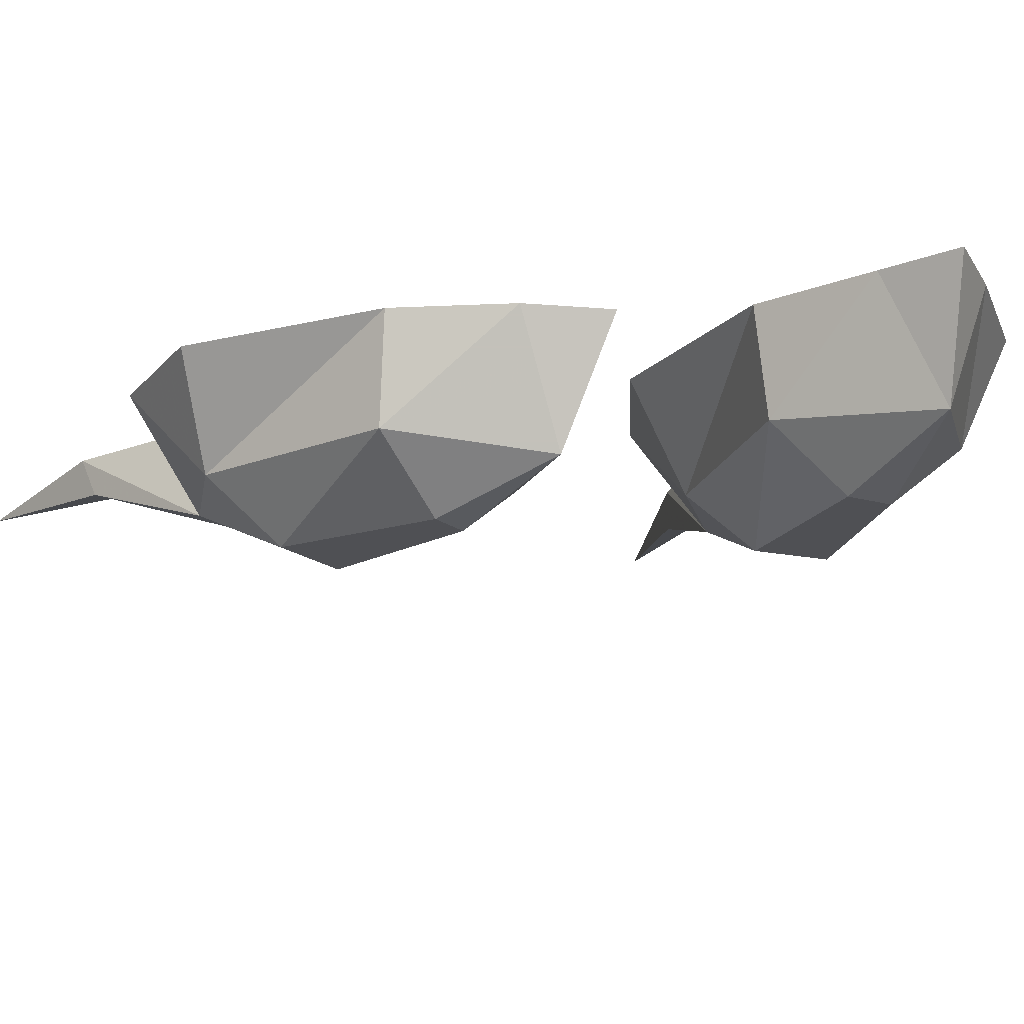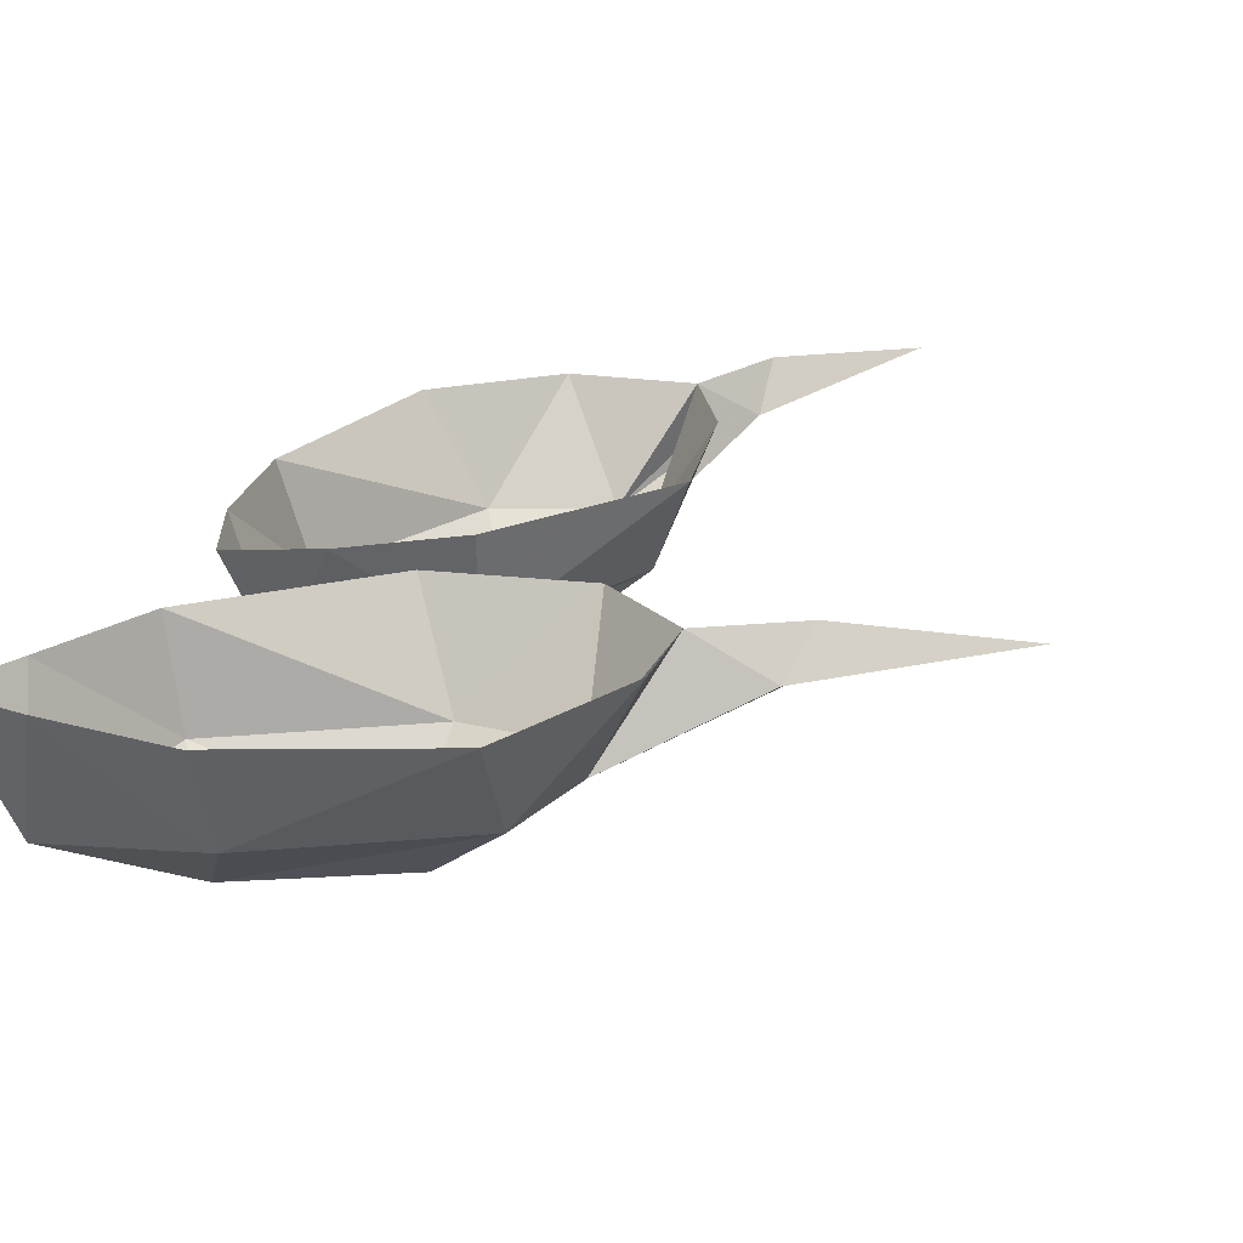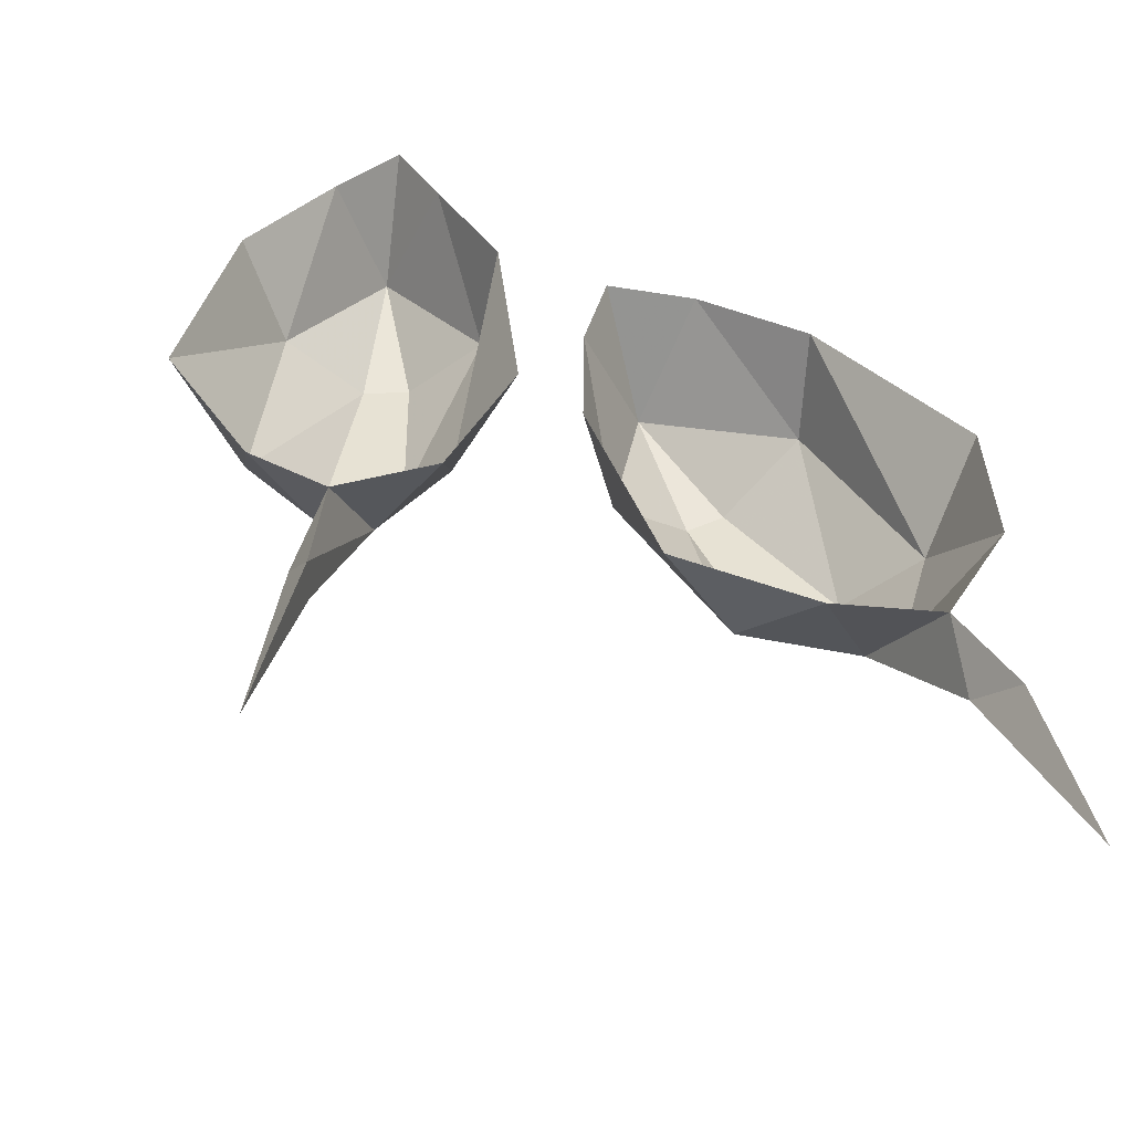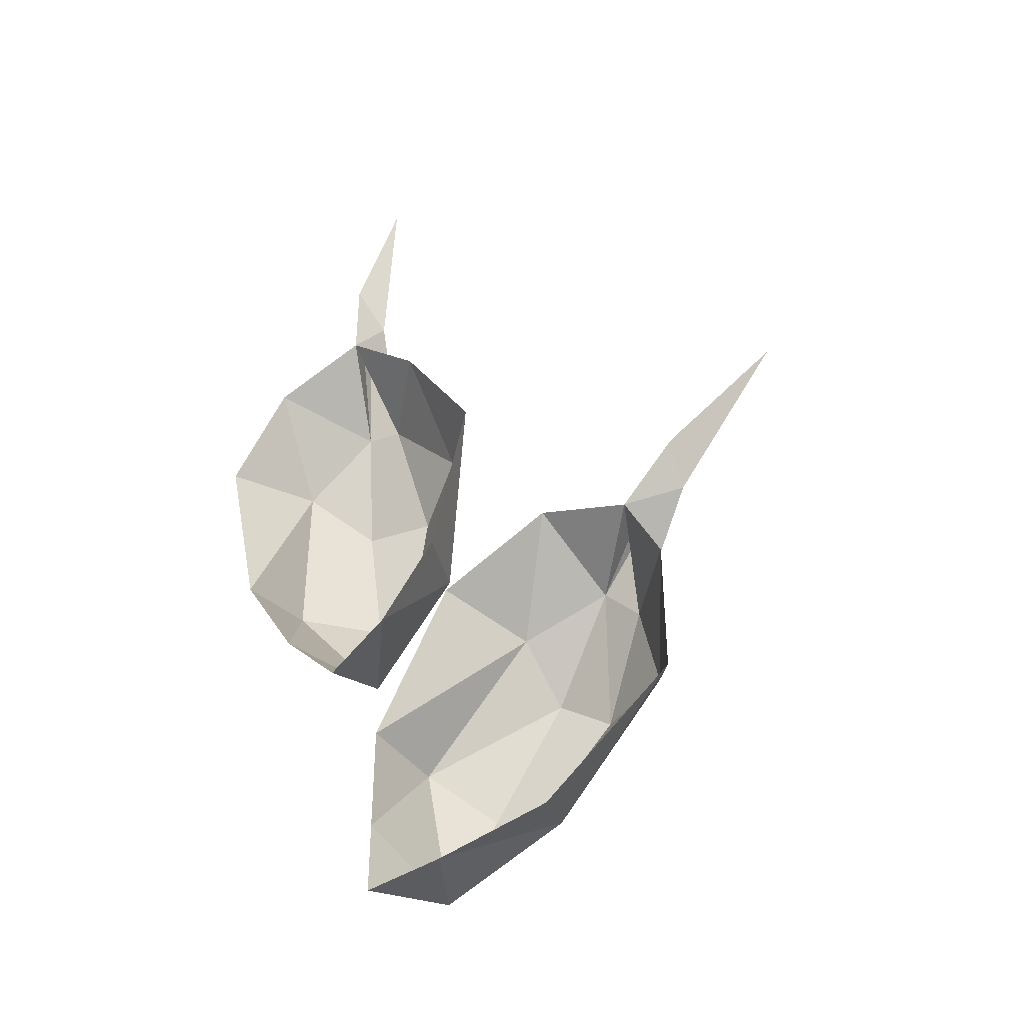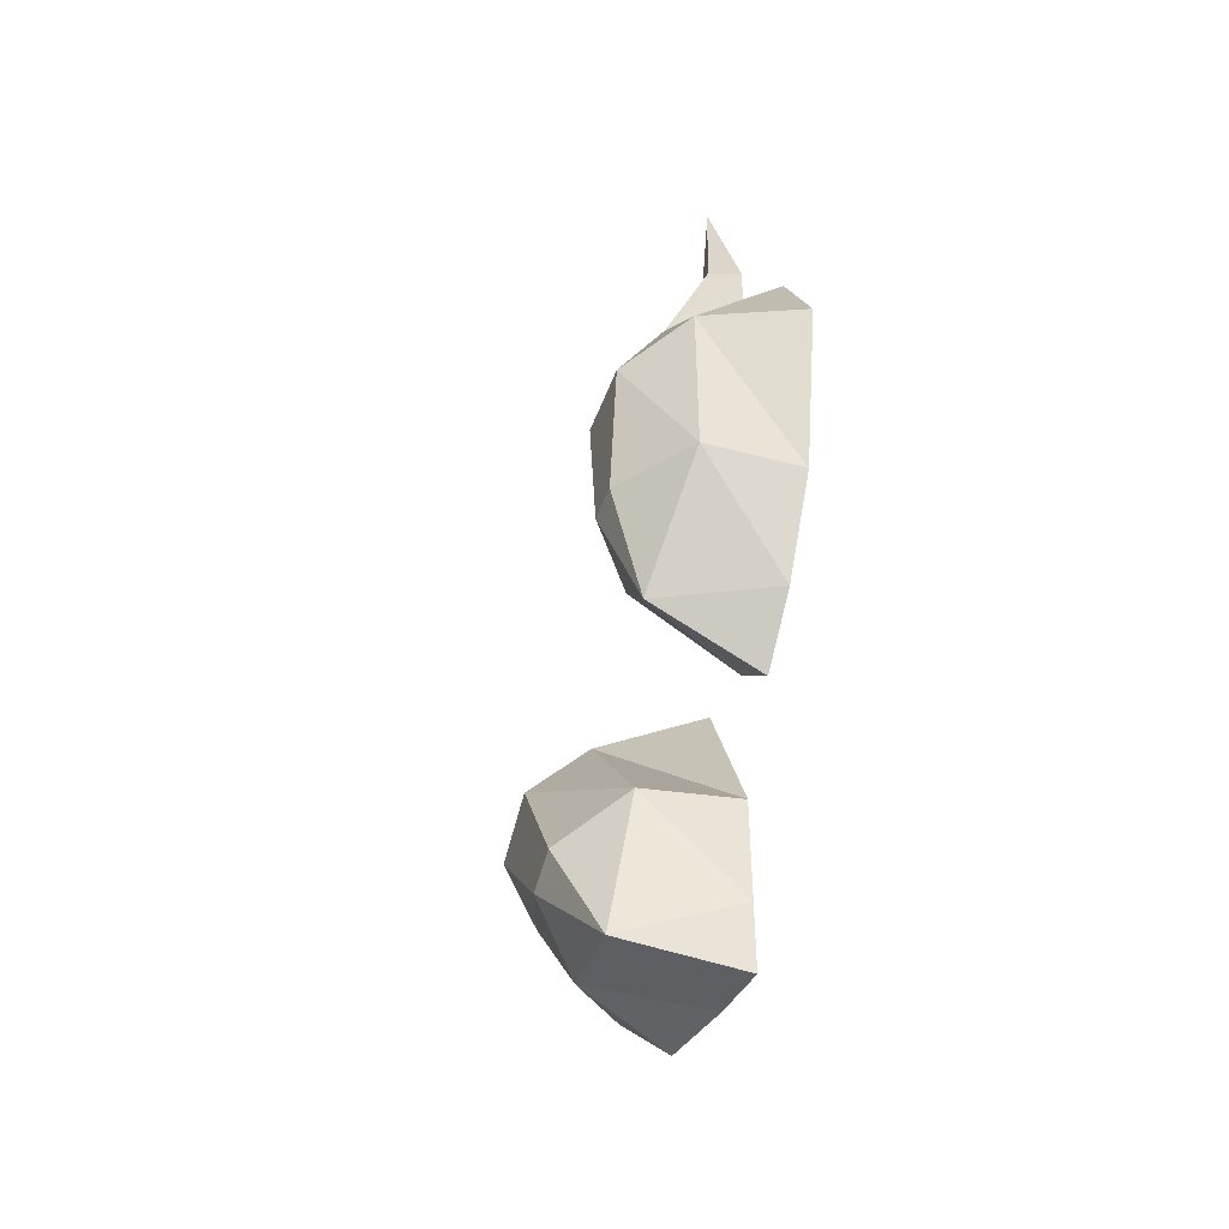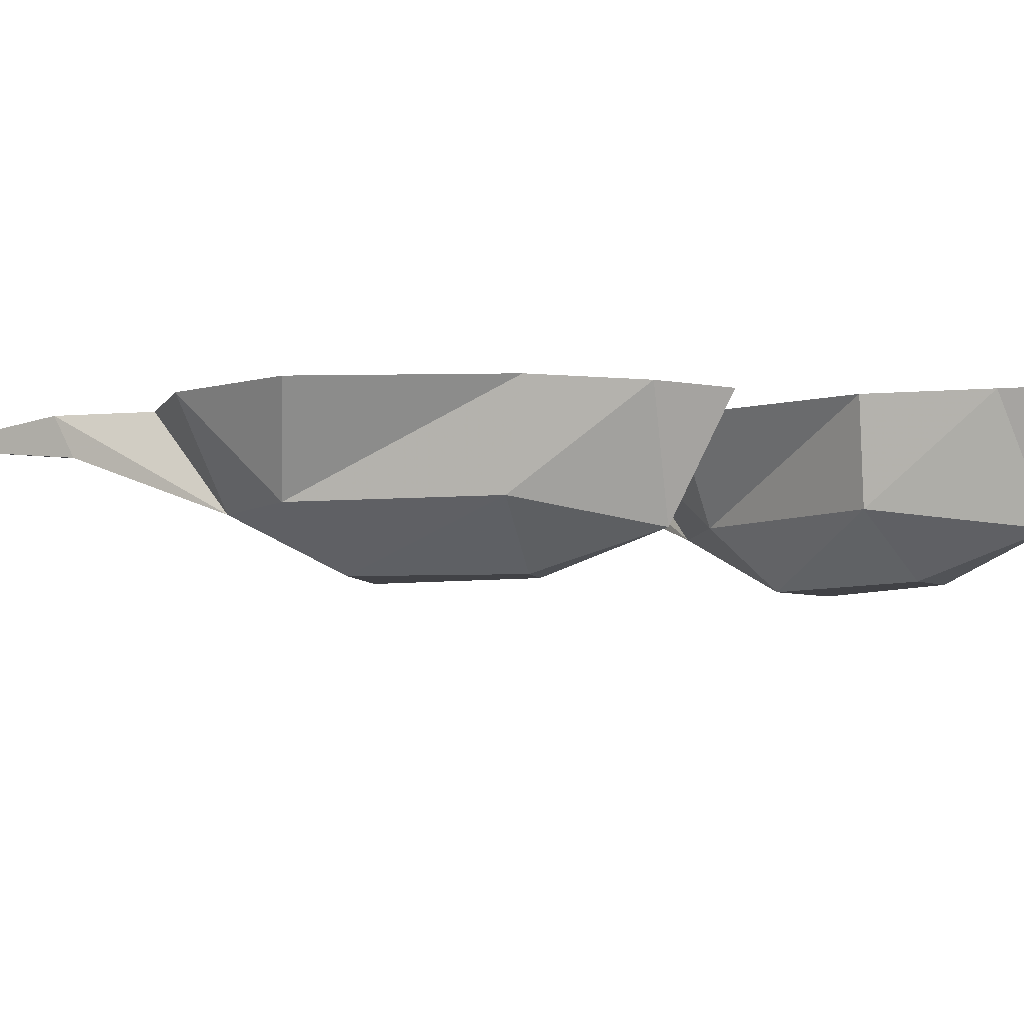
<metadata>
{"format":"obj","ext":"obj","renderer":"f3d","projection":"perspective","resolution":1024,"background":"white","views":[{"elev":-19.2,"azim":126.0,"up":"+Y"},{"elev":23.4,"azim":-135.7,"up":"+Y"},{"elev":39.8,"azim":-30.3,"up":"+Y"},{"elev":-41.5,"azim":-158.3,"up":"+Z"},{"elev":-47.7,"azim":70.3,"up":"+Z"},{"elev":-6.6,"azim":104.6,"up":"+Y"}]}
</metadata>
<code>
o item/woad_seed/2
v 5 -5 8
v 1 -5 12
v 2 -8 6
v 5 -5 -2
v 6 0 -3
v 8 0 7
v 5 0 13
v 0 0 16
v 0 0 21
v 0 -2 20
v -1 -5 12
v -2 -8 6
v 1 -8 -2
v 0 -6 -8
v 3 0 -8
v -3 0 -8
v 0 0 -11
v -5 -5 -2
v -6 0 -3
v -8 0 7
v -5 -5 8
v -4 0 13
v -1 -2 19
v -2 -1 29
v -1 -8 -2
v -10 -5 -8
v -15 -5 -6
v -11 -8 -11
v -4 -5 -16
v -3 0 -16
v -7 0 -7
v -13 0 -3
v -18 0 -4
v -21 0 0
v -21 -2 0
v -17 -5 -8
v -14 -8 -13
v -7 -8 -18
v -5 -6 -24
v -3 0 -22
v -7 0 -25
v -3 0 -26
v -12 -5 -21
v -13 0 -23
v -20 0 -16
v -18 -5 -13
v -20 0 -8
v -21 -2 -2
v -27 -1 6
v -9 -8 -19
v 32 0 32
v 32 0 32
v 32 0 32
v 32 0 32
f 1 2 3
f 1 3 4
f 1 4 5
f 1 5 6
f 1 6 7
f 1 7 2
f 2 7 8
f 2 8 9
f 2 9 10
f 2 10 11
f 2 11 12
f 2 12 3
f 3 12 13
f 3 13 4
f 4 13 14
f 4 14 15
f 4 15 5
f 16 17 14
f 16 14 18
f 16 18 19
f 19 18 20
f 20 18 21
f 20 21 22
f 22 21 11
f 22 11 8
f 8 11 23
f 8 23 9
f 9 23 24
f 9 24 10
f 10 24 23
f 10 23 11
f 21 12 11
f 12 21 25
f 12 25 13
f 13 25 14
f 14 25 18
f 18 25 21
f 25 14 14
f 14 14 17
f 14 17 15
f 26 27 28
f 26 28 29
f 26 29 30
f 26 30 31
f 26 31 32
f 26 32 27
f 27 32 33
f 27 33 34
f 27 34 35
f 27 35 36
f 27 36 37
f 27 37 28
f 28 37 38
f 28 38 29
f 29 38 39
f 29 39 40
f 29 40 30
f 41 42 39
f 41 39 43
f 41 43 44
f 44 43 45
f 45 43 46
f 45 46 47
f 47 46 36
f 47 36 33
f 33 36 48
f 33 48 34
f 34 48 49
f 34 49 35
f 35 49 48
f 35 48 36
f 46 37 36
f 37 46 50
f 37 50 38
f 38 50 39
f 39 50 43
f 43 50 46
f 50 39 39
f 39 39 42
f 39 42 40

</code>
